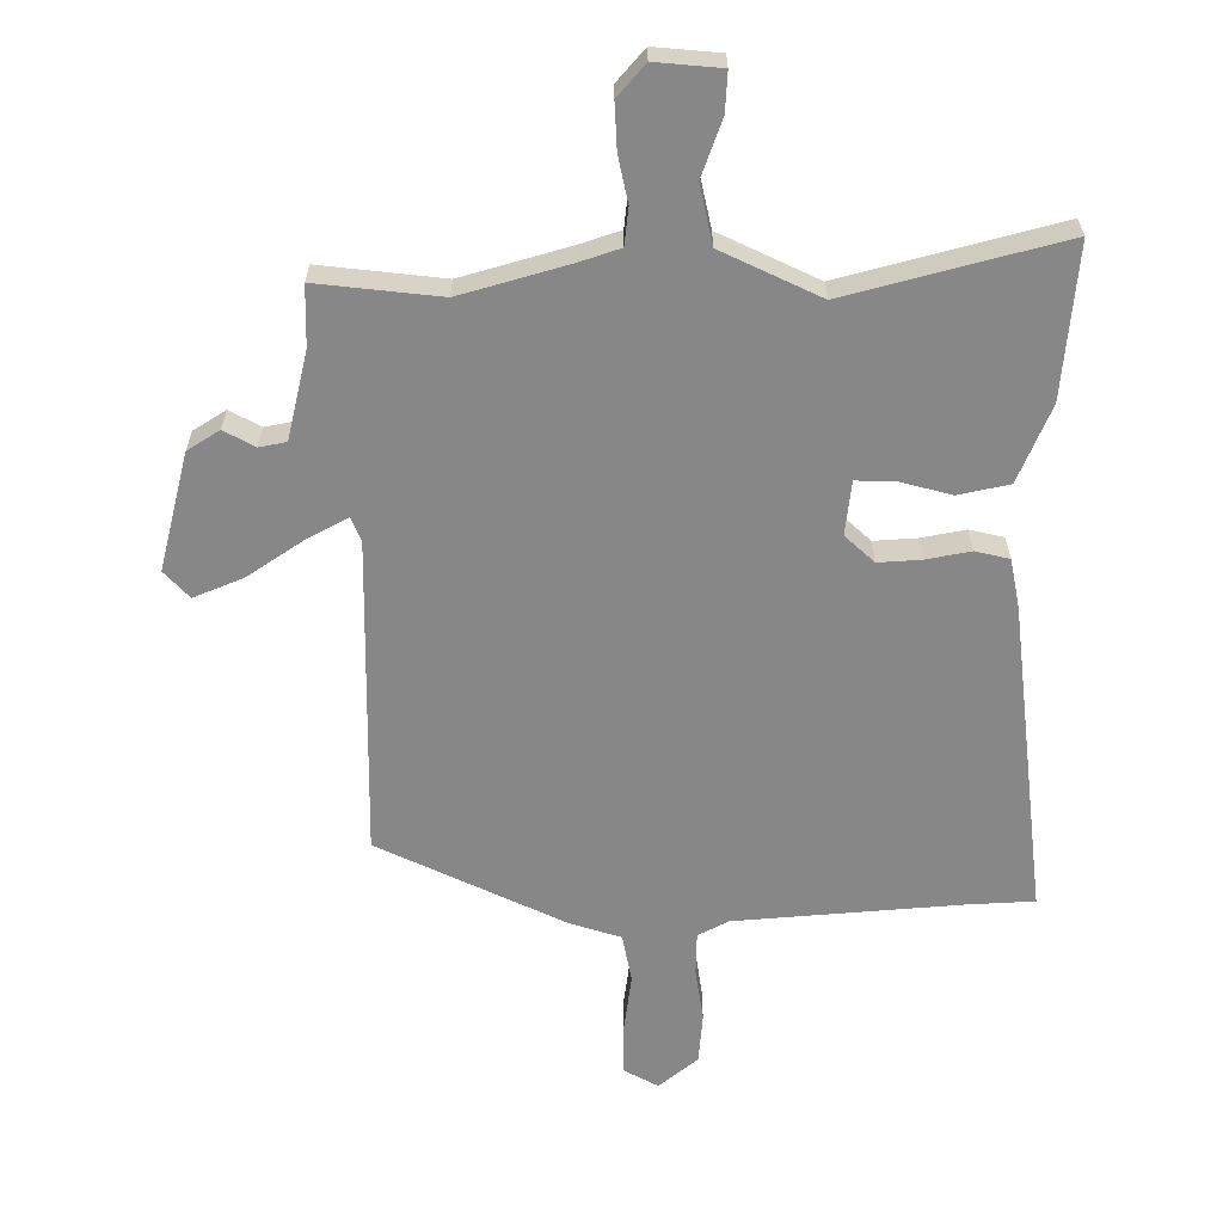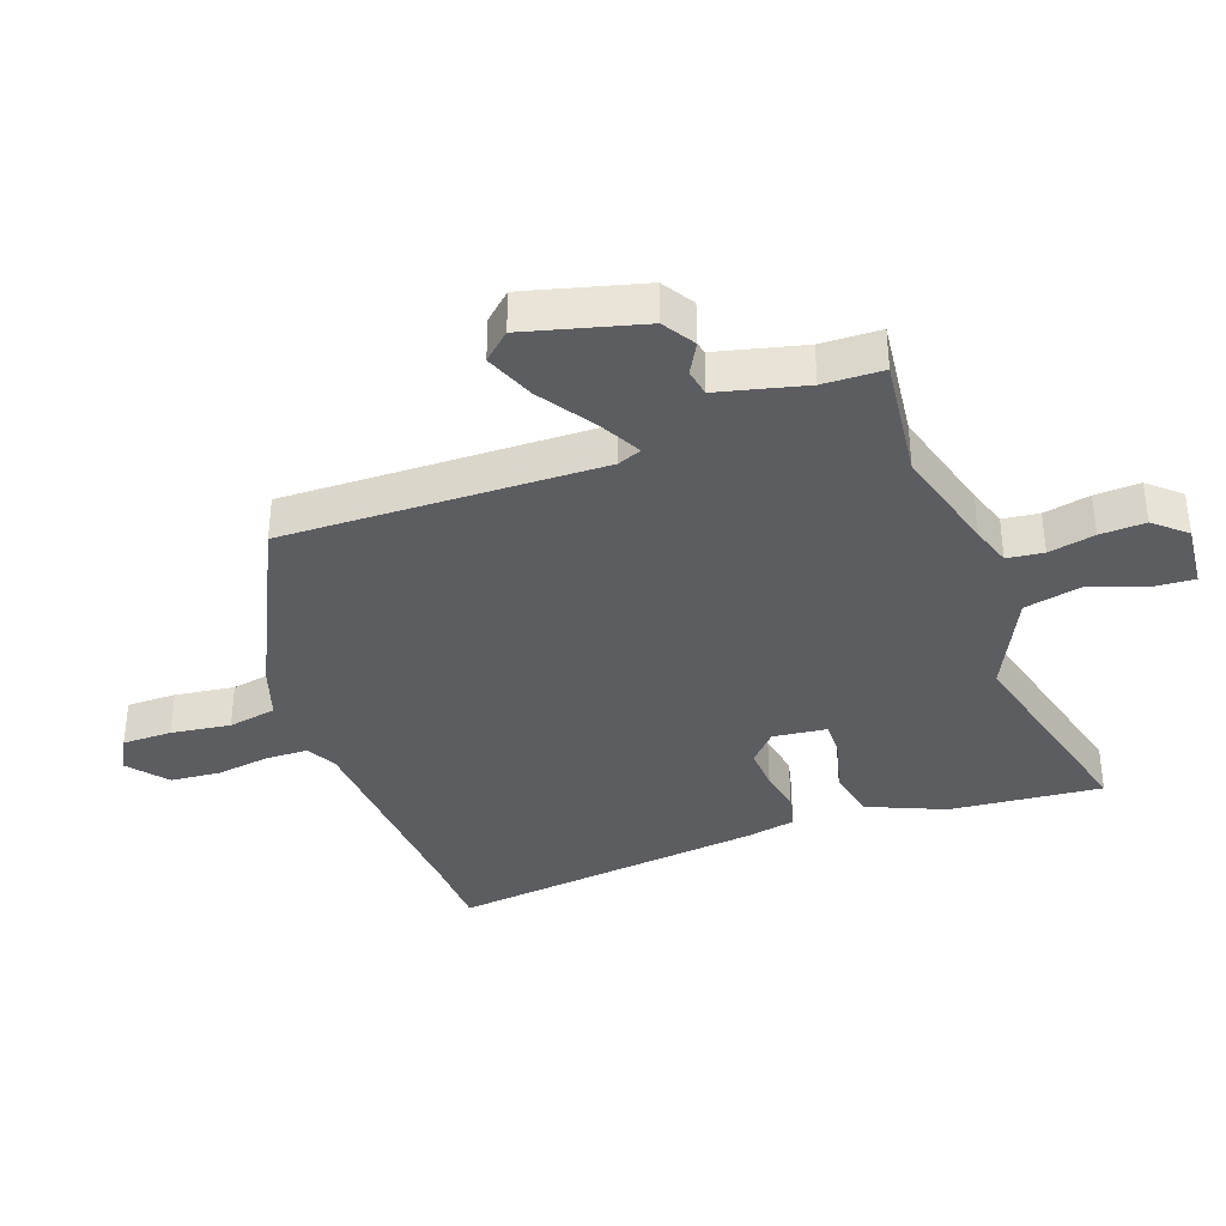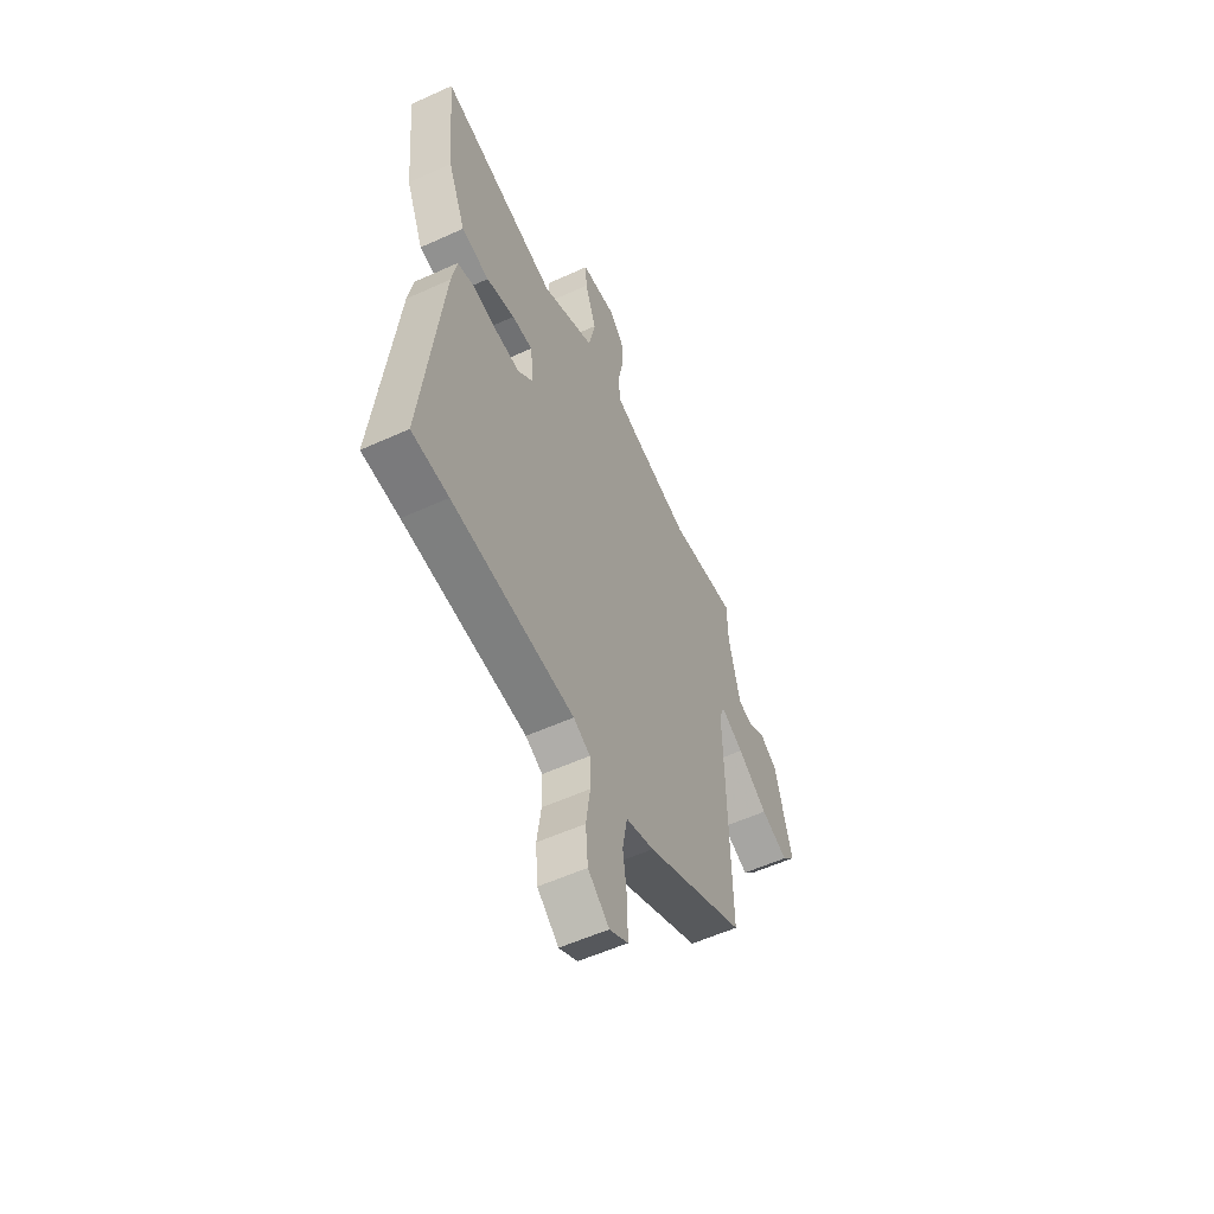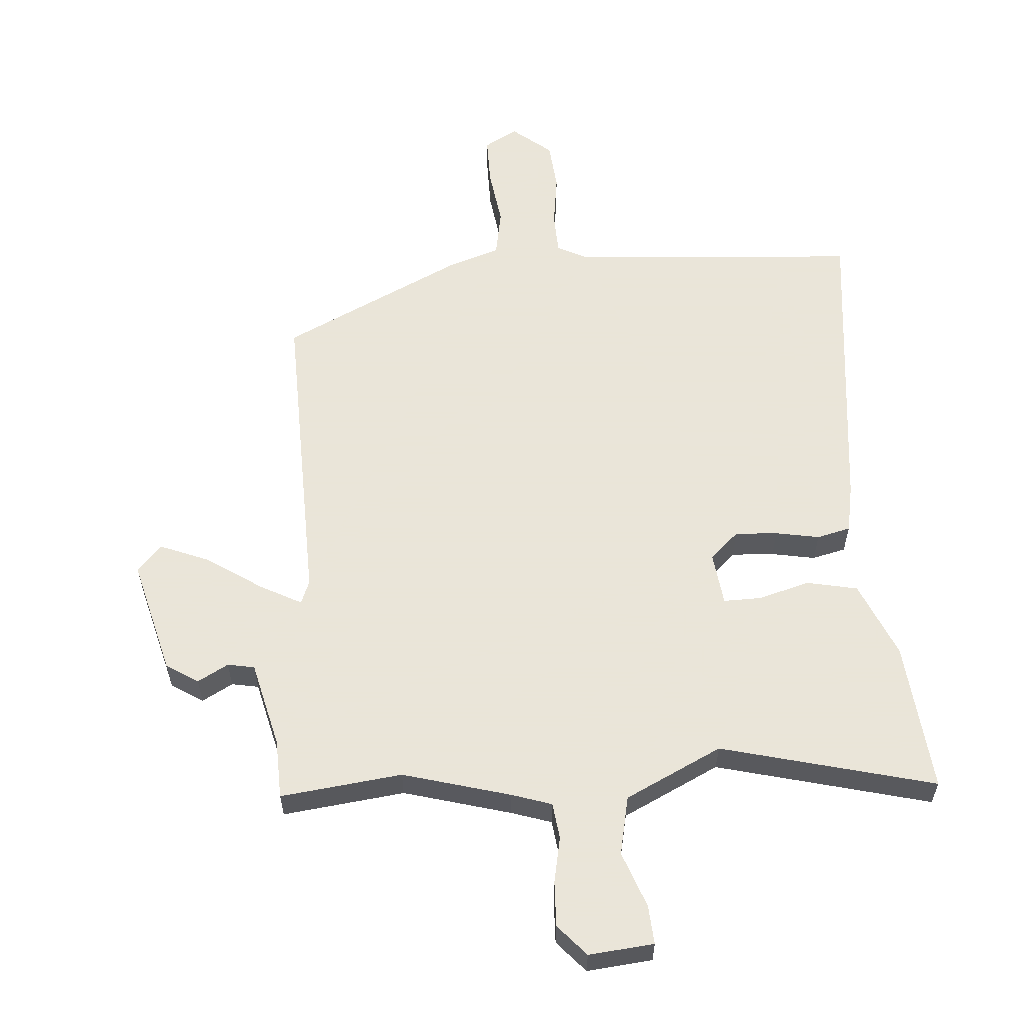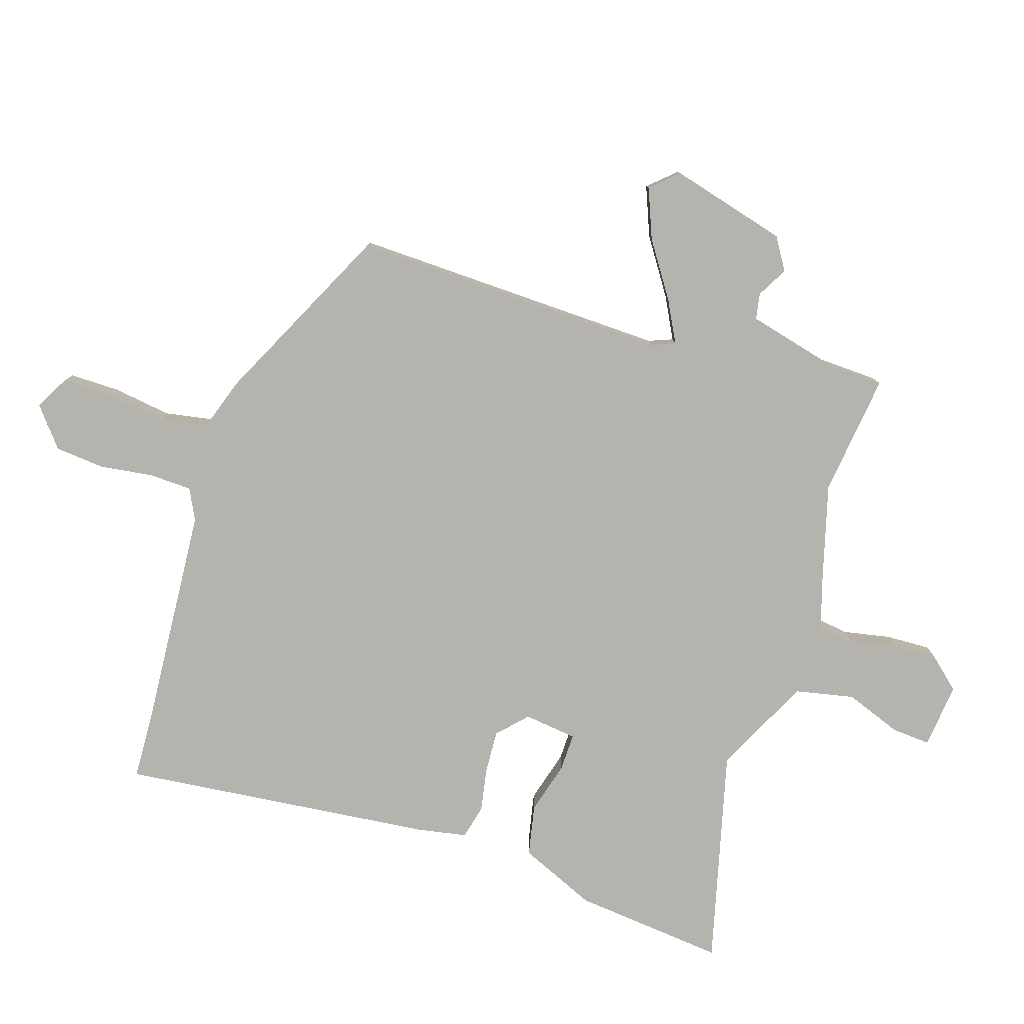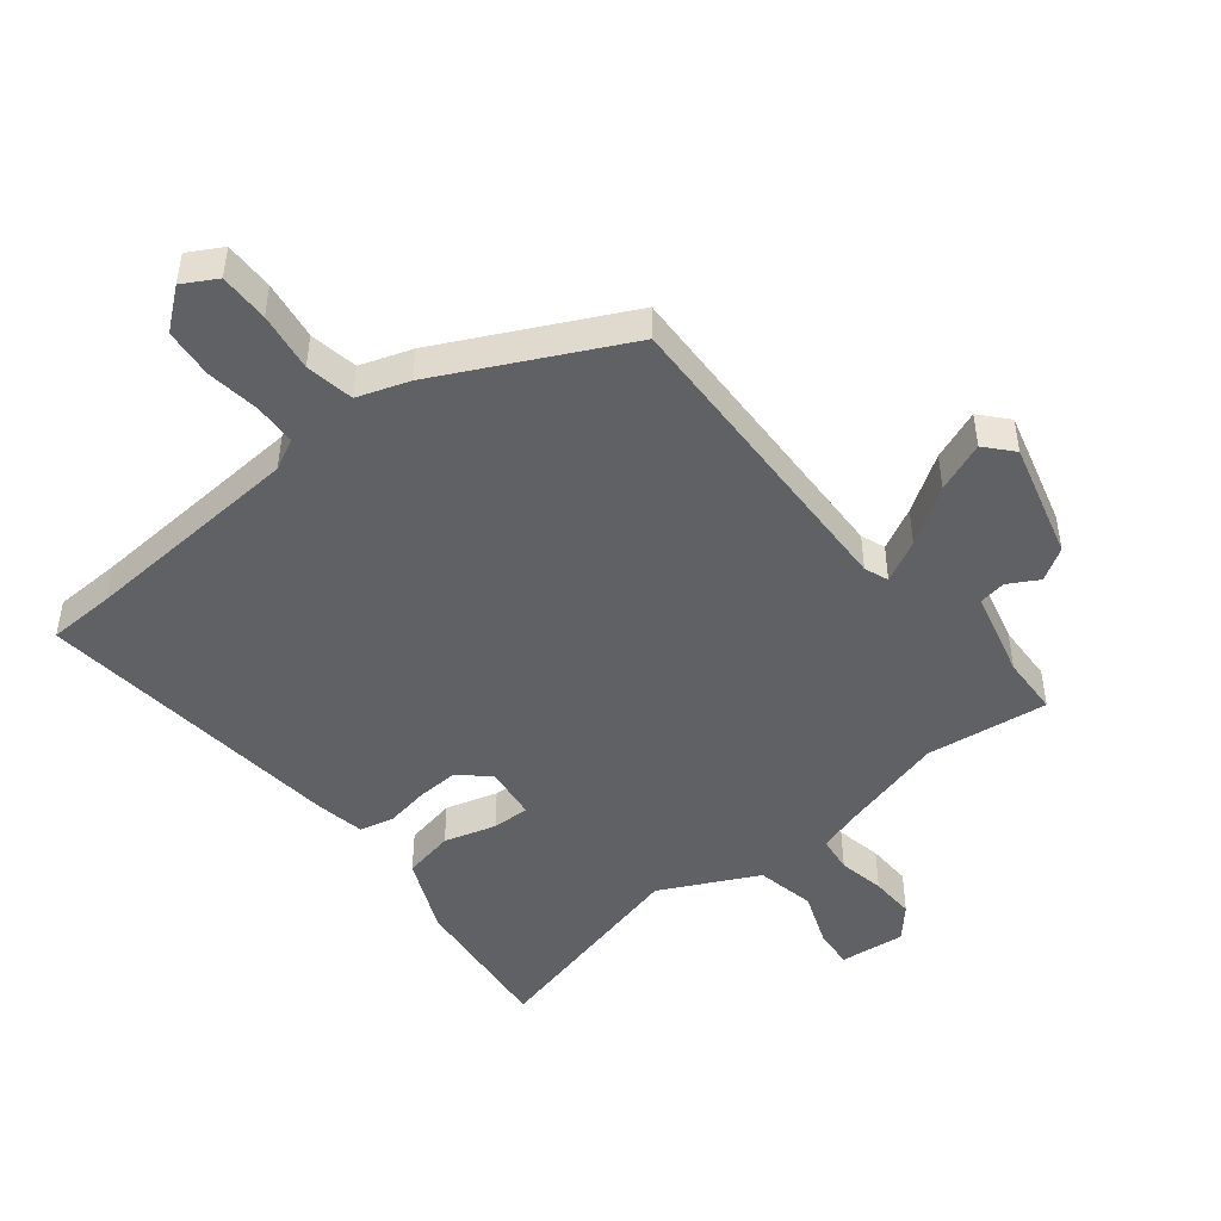
<metadata>
{"format":"obj","ext":"obj","renderer":"f3d","projection":"perspective","resolution":1024,"background":"white","views":[{"elev":-62.5,"azim":0.5,"up":"+Y"},{"elev":-37.0,"azim":-70.2,"up":"+Y"},{"elev":-55.9,"azim":115.5,"up":"+Z"},{"elev":58.6,"azim":-4.3,"up":"+Y"},{"elev":-79.9,"azim":-108.0,"up":"+Y"},{"elev":-47.3,"azim":-141.8,"up":"+Y"}]}
</metadata>
<code>
v -0.526 0.07 0.503
v -0.331 0.07 0.48
v -0.16 0.07 0.528
v -0.096 0.07 0.549
v -0.089 0.07 0.607
v -0.104 0.07 0.681
v -0.107 0.07 0.753
v -0.063 0.07 0.803
v 0.041 0.07 0.793
v 0.037 0.07 0.731
v 0.004 0.07 0.641
v 0.024 0.07 0.547
v 0.179 0.07 0.472
v 0.52 0.07 0.56
v 0.497 0.07 0.318
v 0.445 0.07 0.196
v 0.364 0.07 0.179
v 0.281 0.07 0.202
v 0.221 0.07 0.203
v 0.211 0.07 0.118
v 0.257 0.07 0.075
v 0.325 0.07 0.079
v 0.395 0.07 0.092
v 0.449 0.07 0.079
v 0.464 0.07 0.001
v 0.52 0.07 -0.499
v 0.413 0.07 -0.504
v 0.057 0.07 -0.531
v 0.008 0.07 -0.556
v 0.006 0.07 -0.624
v 0.018 0.07 -0.709
v 0.011 0.07 -0.788
v -0.051 0.07 -0.839
v -0.105 0.07 -0.809
v -0.105 0.07 -0.73
v -0.092 0.07 -0.636
v -0.106 0.07 -0.559
v -0.188 0.07 -0.532
v -0.48 0.07 -0.39
v -0.468 0.07 0.115
v -0.483 0.07 0.153
v -0.549 0.07 0.118
v -0.637 0.07 0.059
v -0.716 0.07 0.027
v -0.755 0.07 0.07
v -0.706 0.07 0.256
v -0.655 0.07 0.288
v -0.606 0.07 0.261
v -0.563 0.07 0.269
v -0.529 0.07 0.408
v -0.526 0 0.503
v -0.331 0 0.48
v -0.16 0 0.528
v -0.096 0 0.549
v -0.089 0 0.607
v -0.104 0 0.681
v -0.107 0 0.753
v -0.063 0 0.803
v 0.041 0 0.793
v 0.037 0 0.731
v 0.004 0 0.641
v 0.024 0 0.547
v 0.179 0 0.472
v 0.52 0 0.56
v 0.497 0 0.318
v 0.445 0 0.196
v 0.364 0 0.179
v 0.281 0 0.202
v 0.221 0 0.203
v 0.211 0 0.118
v 0.257 0 0.075
v 0.325 0 0.079
v 0.395 0 0.092
v 0.449 0 0.079
v 0.464 0 0.001
v 0.52 0 -0.499
v 0.413 0 -0.504
v 0.057 0 -0.531
v 0.008 0 -0.556
v 0.006 0 -0.624
v 0.018 0 -0.709
v 0.011 0 -0.788
v -0.051 0 -0.839
v -0.105 0 -0.809
v -0.105 0 -0.73
v -0.092 0 -0.636
v -0.106 0 -0.559
v -0.188 0 -0.532
v -0.48 0 -0.39
v -0.468 0 0.115
v -0.483 0 0.153
v -0.549 0 0.118
v -0.637 0 0.059
v -0.716 0 0.027
v -0.755 0 0.07
v -0.706 0 0.256
v -0.655 0 0.288
v -0.606 0 0.261
v -0.563 0 0.269
v -0.529 0 0.408
f 46 47 48
f 45 46 48
f 44 45 48
f 43 44 48
f 42 43 48
f 41 42 48 49
f 37 38 39 40
f 37 40 41
f 34 35 36
f 33 34 36
f 32 33 36
f 31 32 36
f 30 31 36
f 29 30 36 37
f 28 29 37 41
f 25 26 27
f 24 25 27
f 23 24 27
f 22 23 27
f 21 22 27 28
f 41 49 50
f 28 41 50
f 21 28 50
f 20 21 50
f 16 17 18
f 15 16 18
f 14 15 18
f 13 14 18
f 12 13 18 19
f 9 10 11
f 8 9 11
f 7 8 11
f 6 7 11
f 5 6 11
f 4 5 11 12
f 12 19 20
f 4 12 20
f 3 4 20
f 50 1 2
f 2 3 20 50
f 98 97 96
f 98 96 95
f 98 95 94
f 98 94 93
f 98 93 92
f 99 98 92 91
f 90 89 88 87
f 91 90 87
f 86 85 84
f 86 84 83
f 86 83 82
f 86 82 81
f 86 81 80
f 87 86 80 79
f 91 87 79 78
f 77 76 75
f 77 75 74
f 77 74 73
f 77 73 72
f 78 77 72 71
f 100 99 91
f 100 91 78
f 100 78 71
f 100 71 70
f 68 67 66
f 68 66 65
f 68 65 64
f 68 64 63
f 69 68 63 62
f 61 60 59
f 61 59 58
f 61 58 57
f 61 57 56
f 61 56 55
f 62 61 55 54
f 70 69 62
f 70 62 54
f 70 54 53
f 52 51 100
f 100 70 53 52
f 1 51 52 2
f 2 52 53 3
f 3 53 54 4
f 4 54 55 5
f 5 55 56 6
f 6 56 57 7
f 7 57 58 8
f 8 58 59 9
f 9 59 60 10
f 10 60 61 11
f 11 61 62 12
f 12 62 63 13
f 13 63 64 14
f 14 64 65 15
f 15 65 66 16
f 16 66 67 17
f 17 67 68 18
f 18 68 69 19
f 19 69 70 20
f 20 70 71 21
f 21 71 72 22
f 22 72 73 23
f 23 73 74 24
f 24 74 75 25
f 25 75 76 26
f 26 76 77 27
f 27 77 78 28
f 28 78 79 29
f 29 79 80 30
f 30 80 81 31
f 31 81 82 32
f 32 82 83 33
f 33 83 84 34
f 34 84 85 35
f 35 85 86 36
f 36 86 87 37
f 37 87 88 38
f 38 88 89 39
f 39 89 90 40
f 40 90 91 41
f 41 91 92 42
f 42 92 93 43
f 43 93 94 44
f 44 94 95 45
f 45 95 96 46
f 46 96 97 47
f 47 97 98 48
f 48 98 99 49
f 49 99 100 50
f 50 100 51 1

</code>
